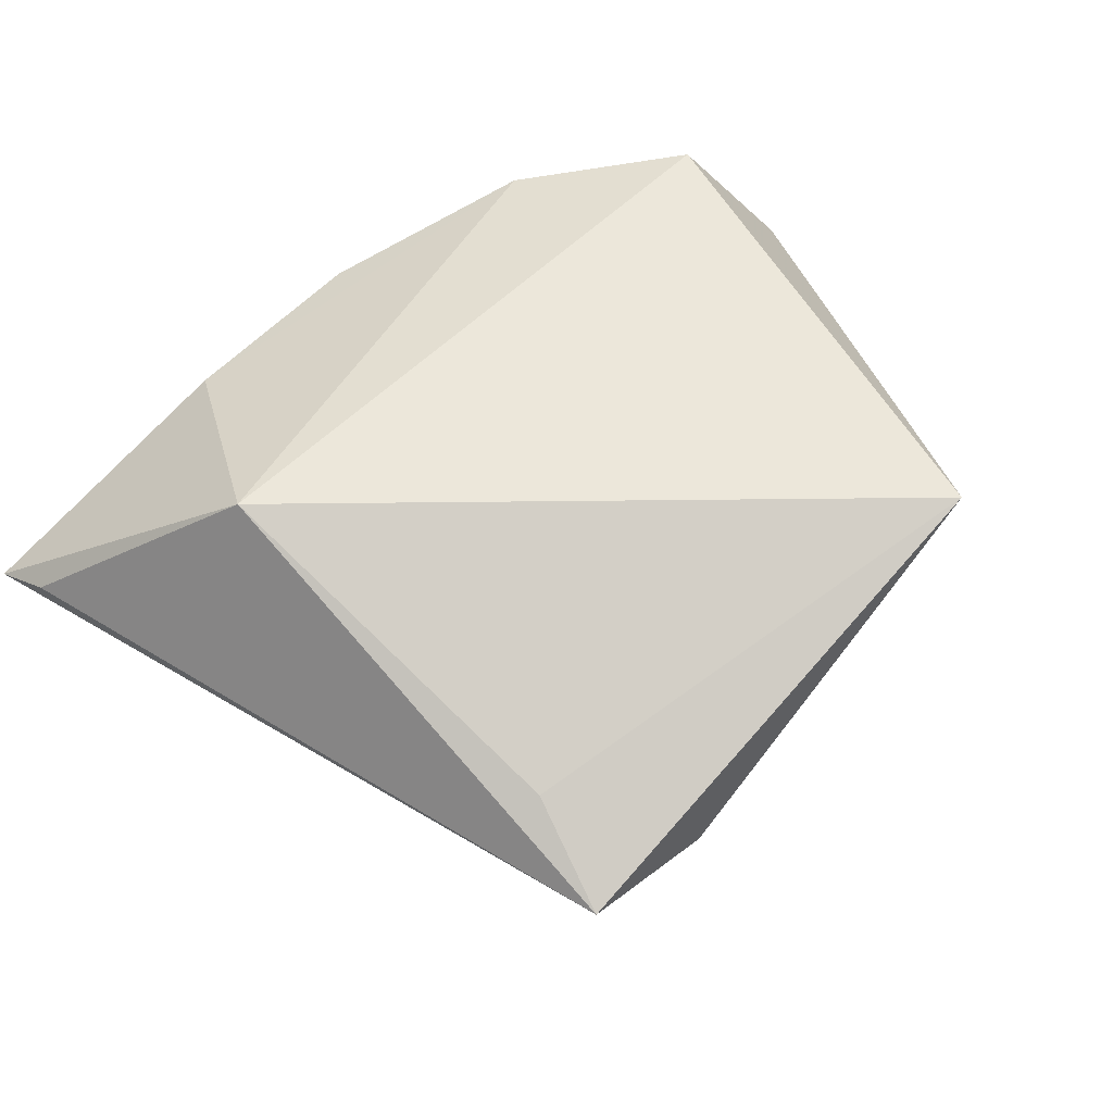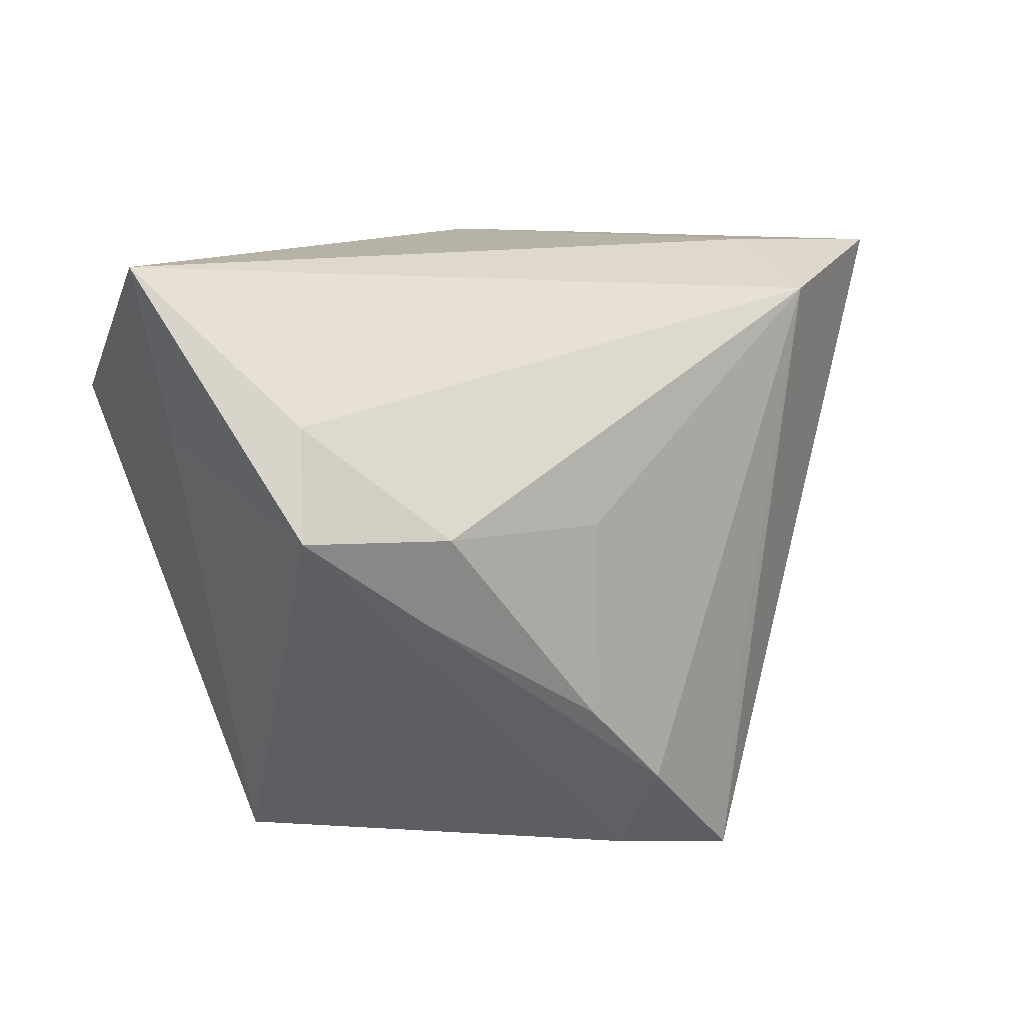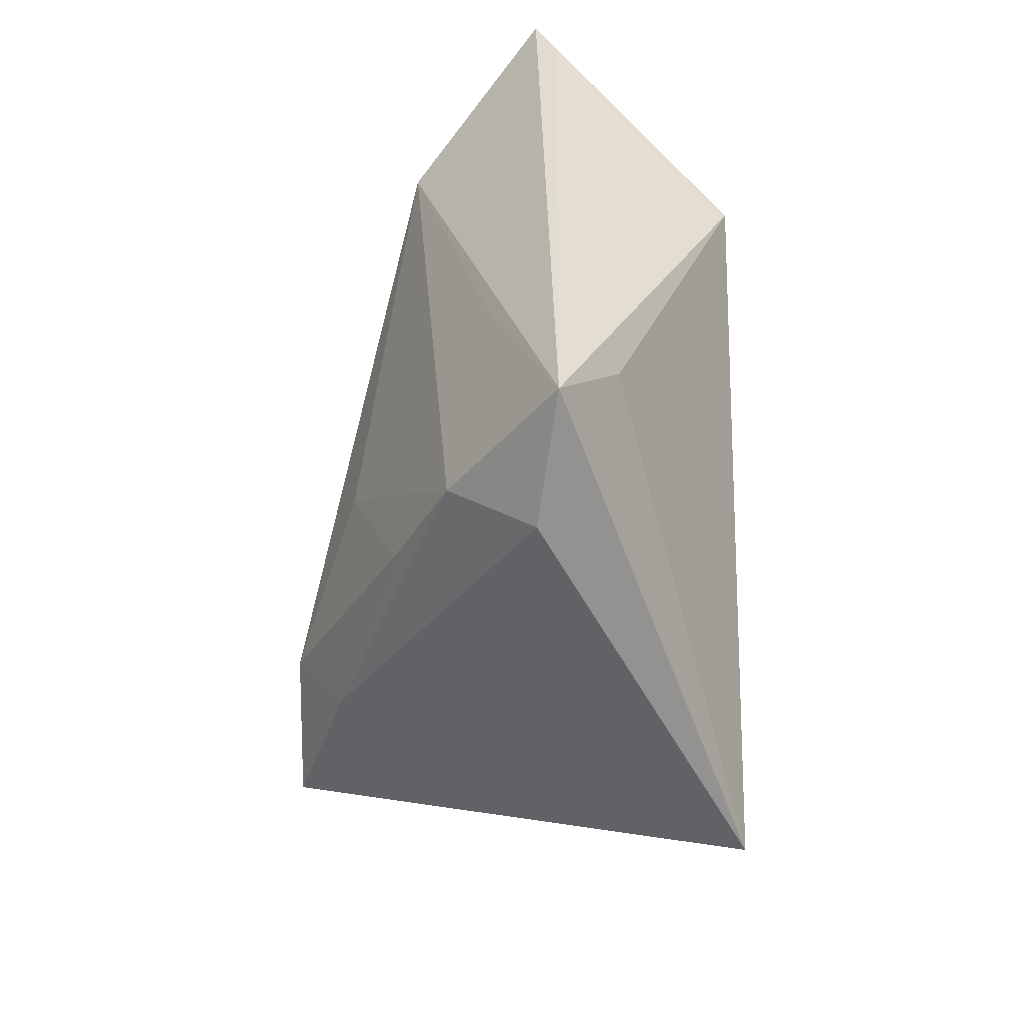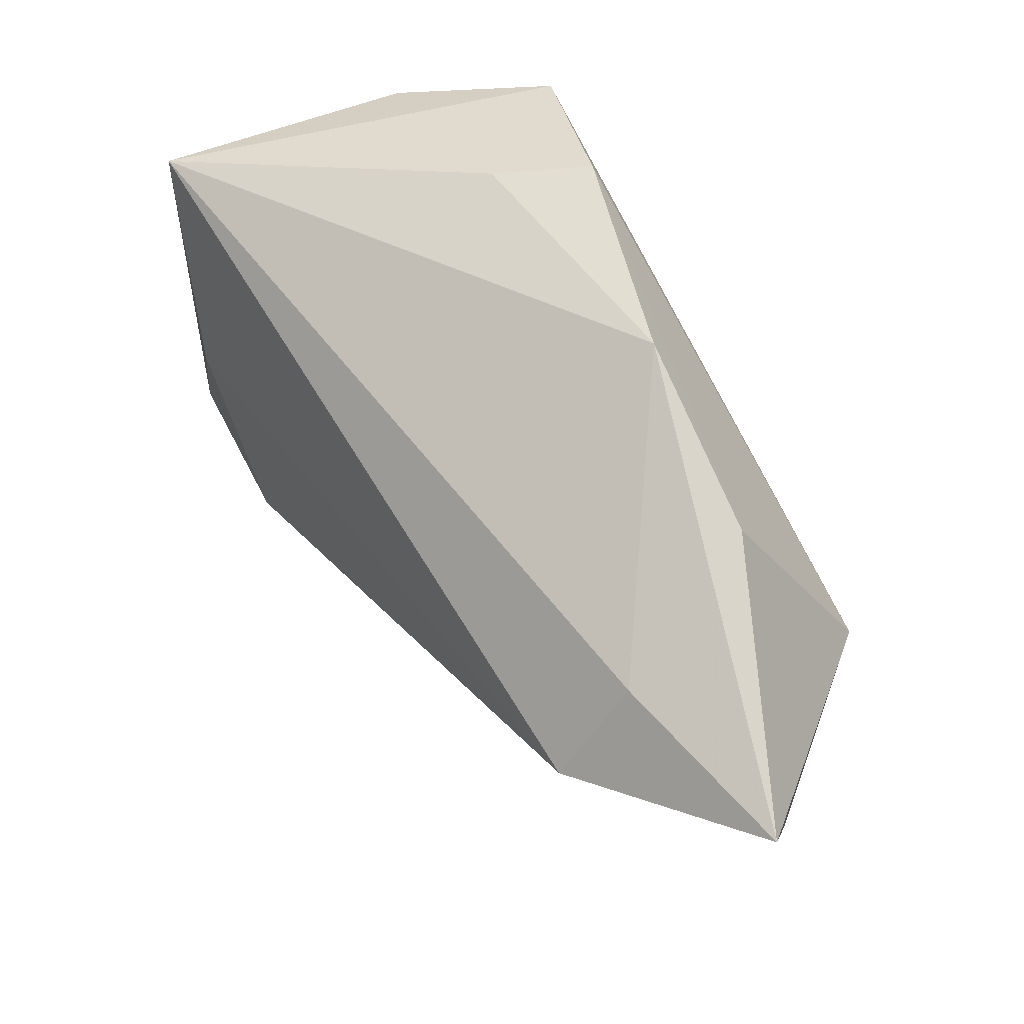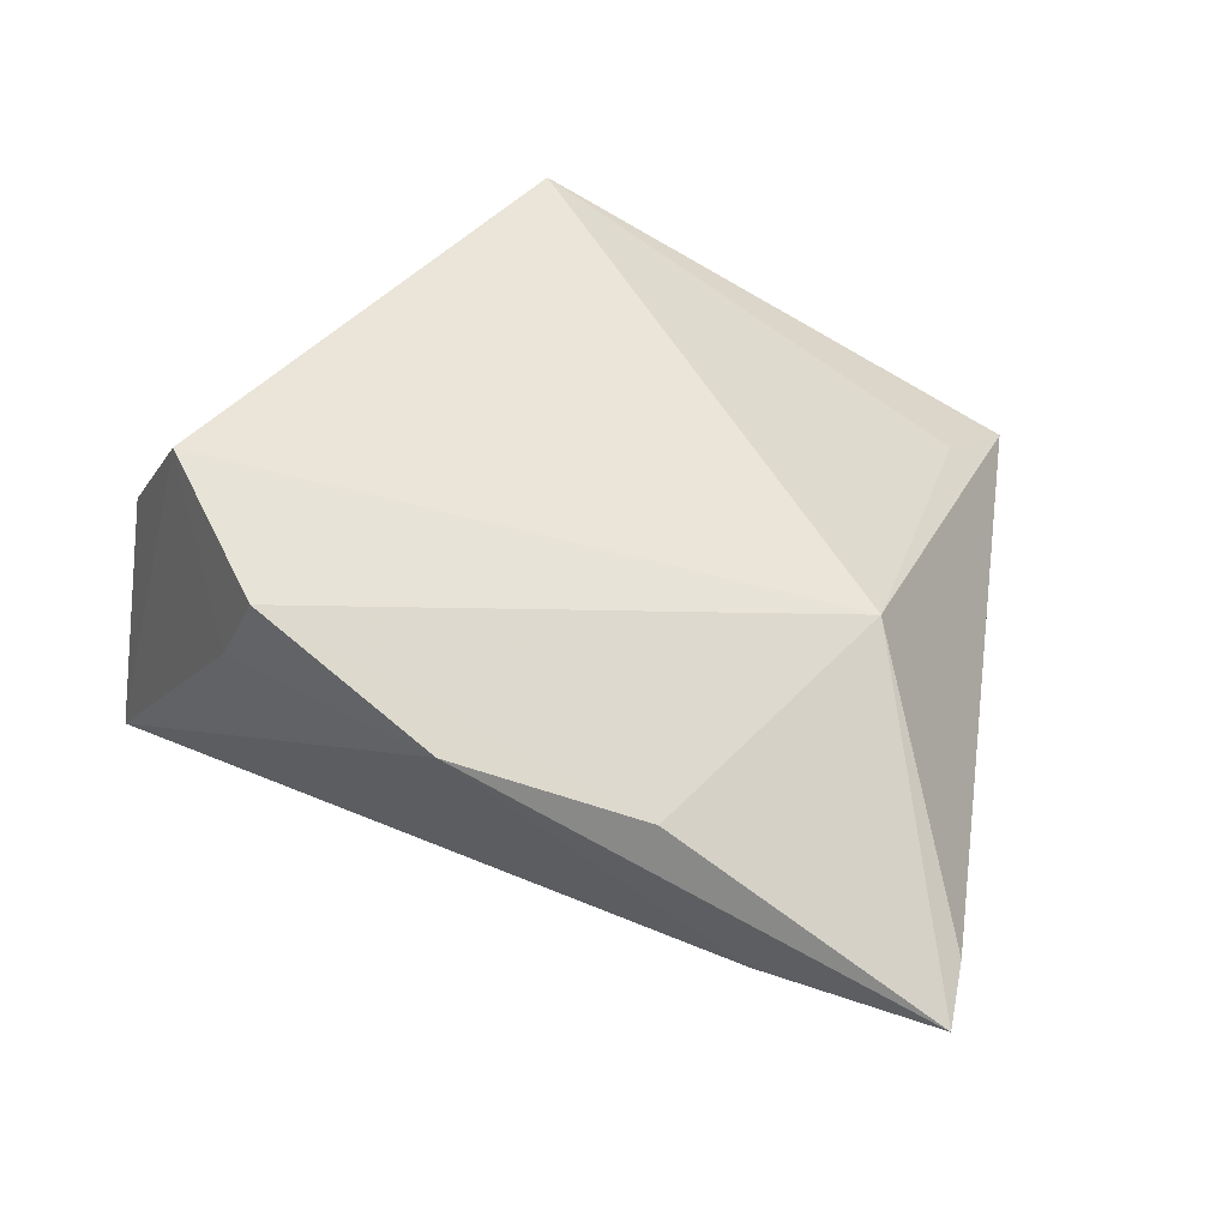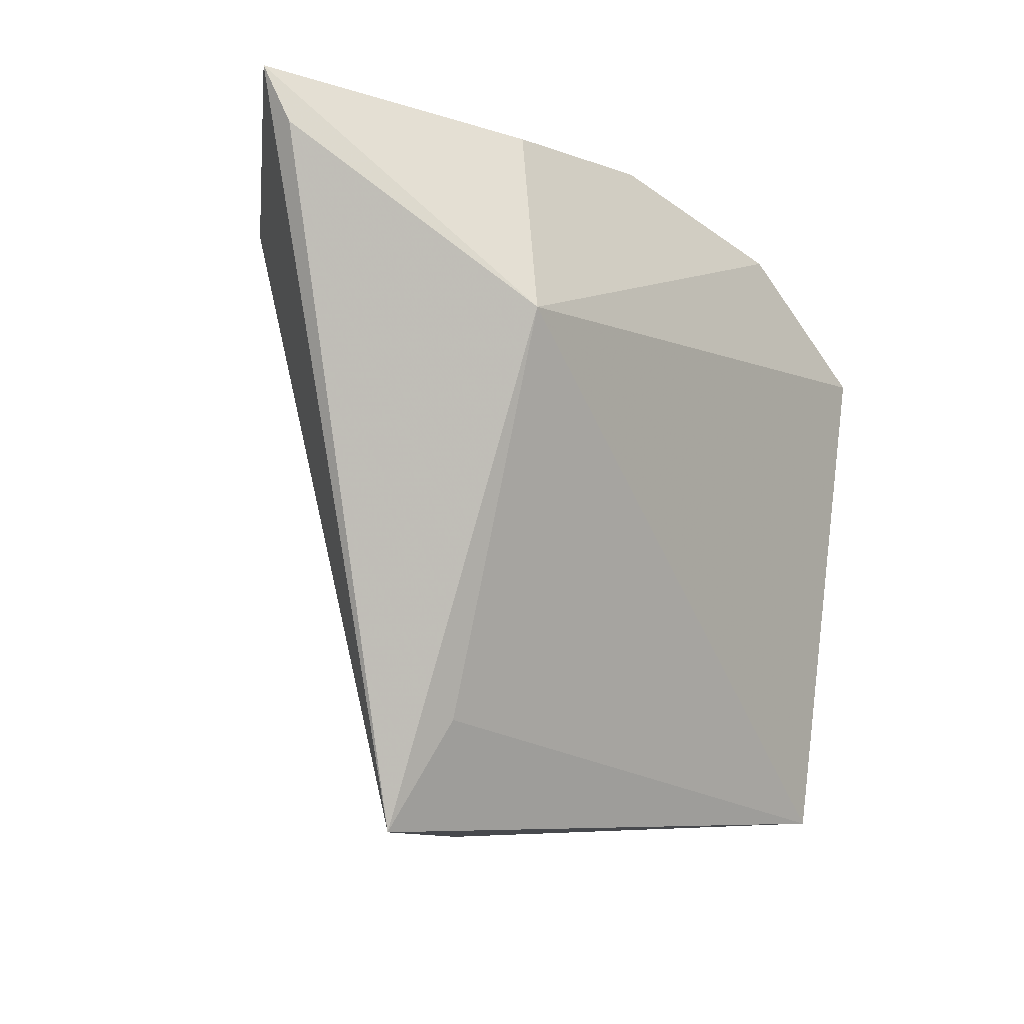
<metadata>
{"format":"obj","ext":"obj","renderer":"f3d","projection":"perspective","resolution":1024,"background":"white","views":[{"elev":53.7,"azim":-42.1,"up":"+Z"},{"elev":-7.9,"azim":158.9,"up":"+Y"},{"elev":-67.0,"azim":-90.1,"up":"+Y"},{"elev":76.0,"azim":-117.7,"up":"+Y"},{"elev":44.8,"azim":-156.2,"up":"+Z"},{"elev":-10.6,"azim":-55.8,"up":"+Y"}]}
</metadata>
<code>
v 0.01564 -0.02106 -0.02623
v -0.01946 -0.04639 -0.001845
v 0.02725 0.0308 0.008681
v 0.04427 0.001484 -0.01462
v -0.006474 -0.007699 -0.02482
v 0.05176 0.01957 -0.02426
v -0.0204 -0.03805 -0.01199
v 0.03294 0.0008346 -0.03094
v 0.02343 -0.04384 0.02326
v -0.05664 0.03233 0.001382
v -0.002656 0.03913 0.01385
v -0.03583 0.03558 -0.007143
v -0.05809 0.03913 -0.001338
v -0.0394 0.0266 -0.01754
v 0.02191 0.03232 0.01945
v 0.05013 0.01152 0.006642
v -0.03295 -0.03378 0.007533
v -0.02596 0.0372 0.01248
v 0.0329 -0.01287 -0.03237
v -0.03903 0.01126 0.02326
v -0.03579 -0.04646 0.0004398
v 0.01509 -0.01157 -0.03228
v 0.03922 0.01785 0.02326
v -0.008602 -0.03042 -0.01865
v -0.03531 -0.02175 -0.006805
f 3 23 6
f 6 23 16
f 16 23 9
f 14 21 13
f 13 12 14
f 14 12 6
f 13 21 10
f 21 9 17
f 9 23 20
f 20 17 9
f 13 10 20
f 20 10 21
f 21 17 20
f 4 19 6
f 9 19 4
f 6 16 4
f 4 16 9
f 6 19 8
f 8 19 22
f 8 14 6
f 22 14 8
f 11 12 13
f 11 3 6
f 6 12 11
f 21 14 25
f 25 7 21
f 14 7 25
f 5 14 22
f 5 7 14
f 2 9 21
f 21 7 2
f 2 19 9
f 13 20 18
f 18 11 13
f 15 20 23
f 23 3 15
f 3 11 15
f 15 18 20
f 11 18 15
f 24 5 22
f 7 5 24
f 19 2 1
f 1 2 7
f 7 24 1
f 22 19 1
f 1 24 22

</code>
